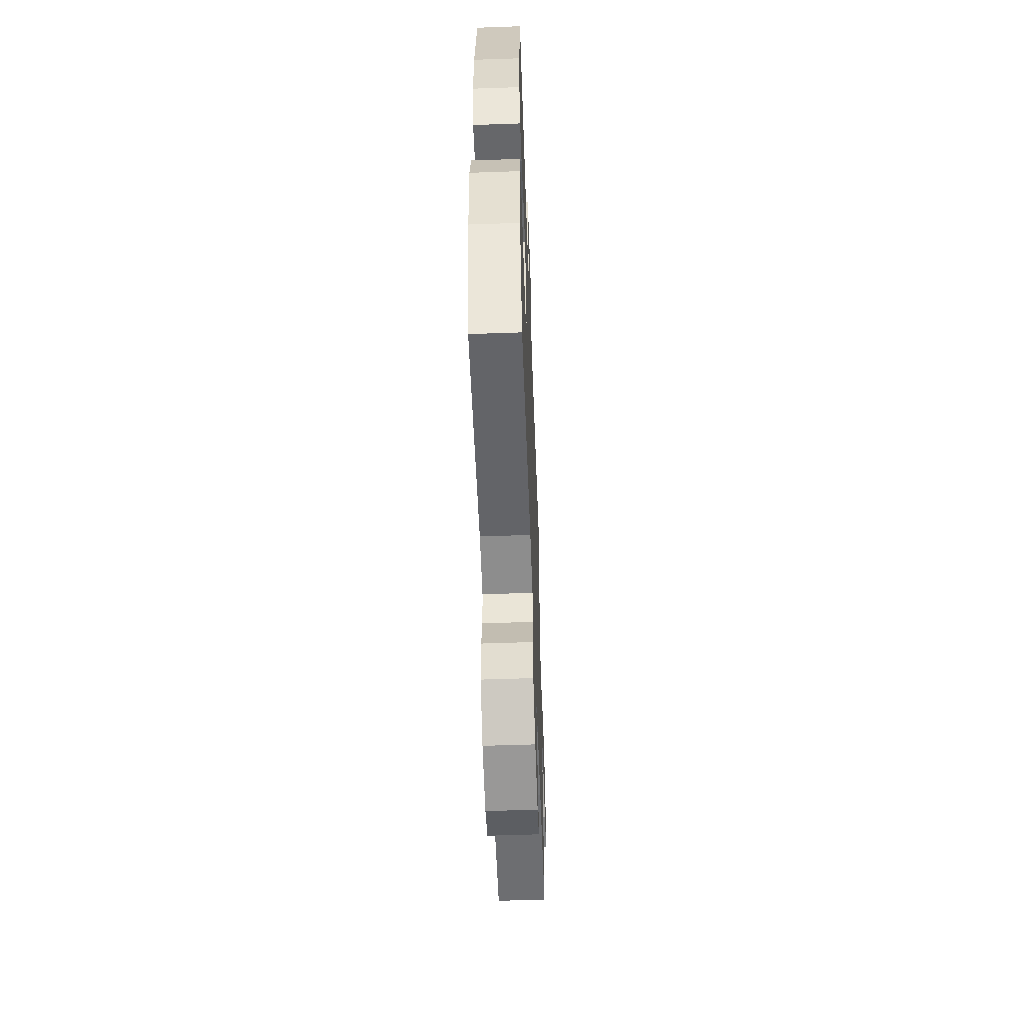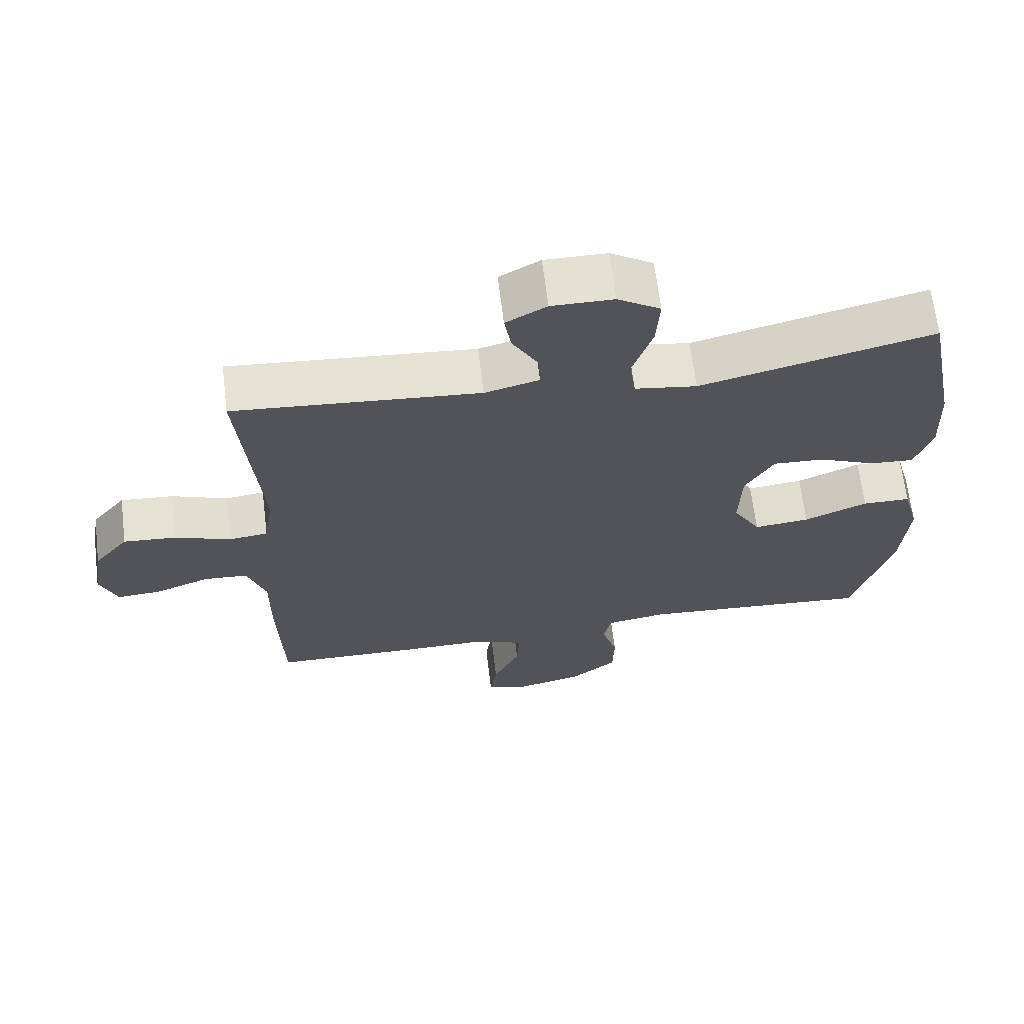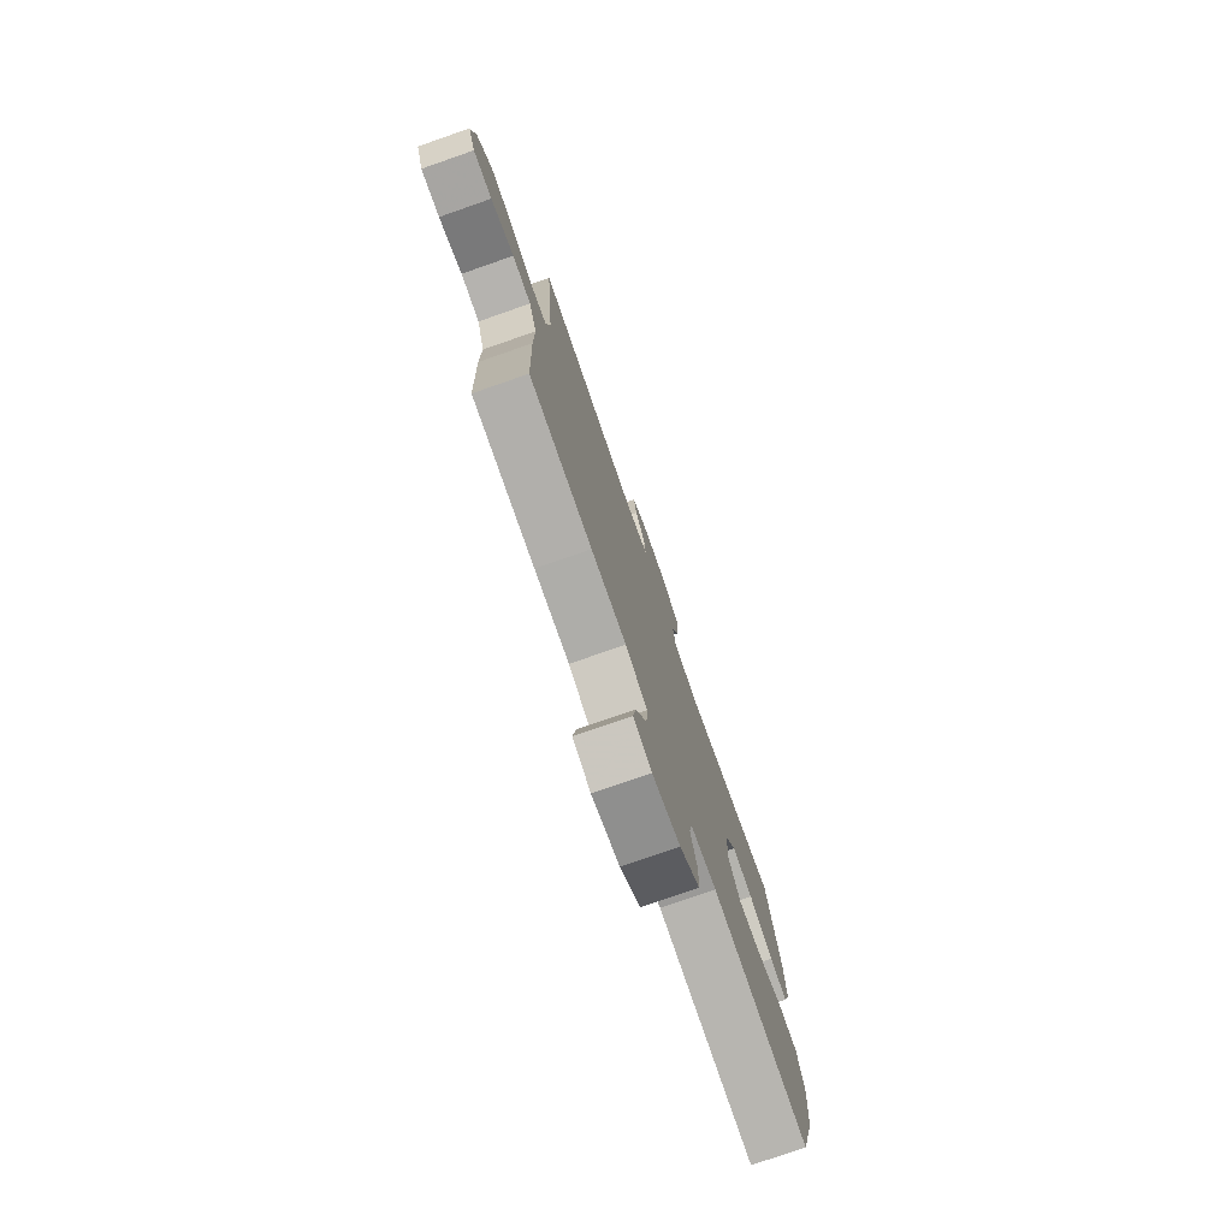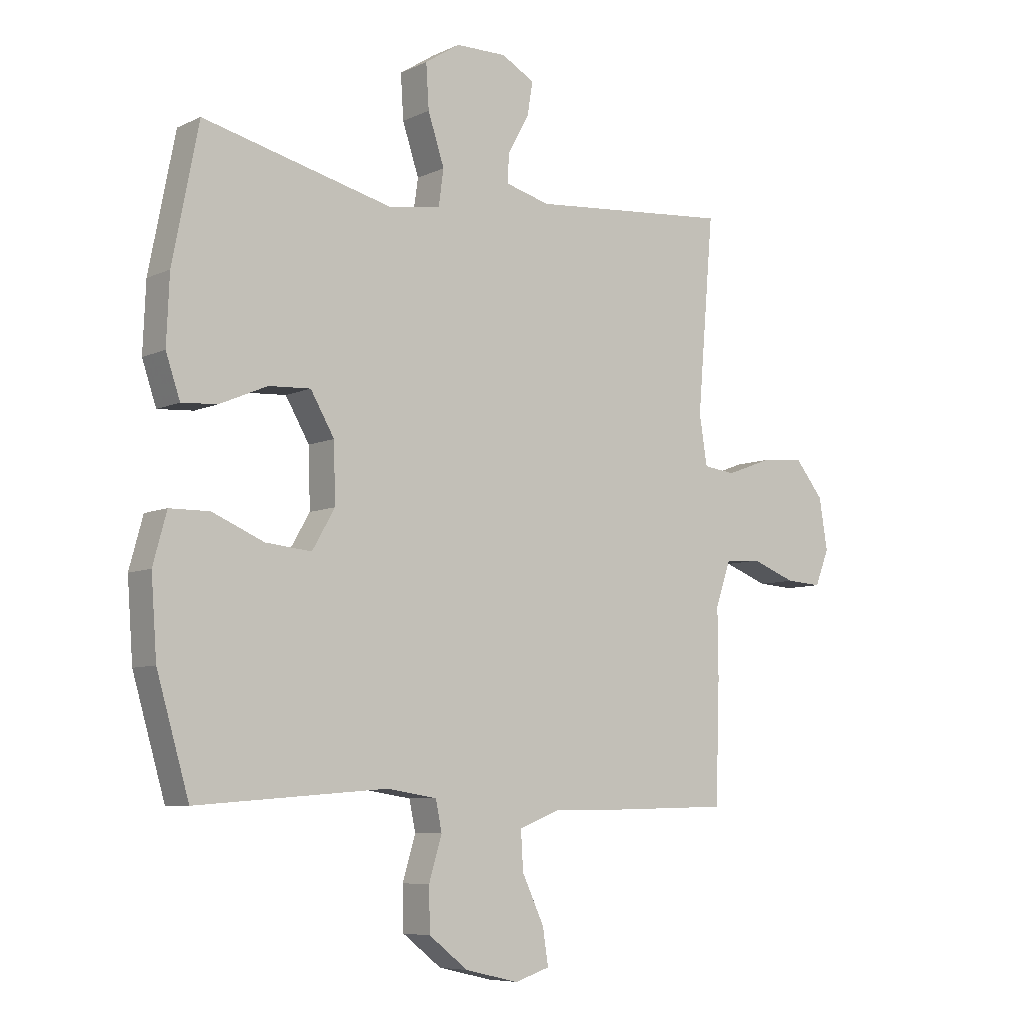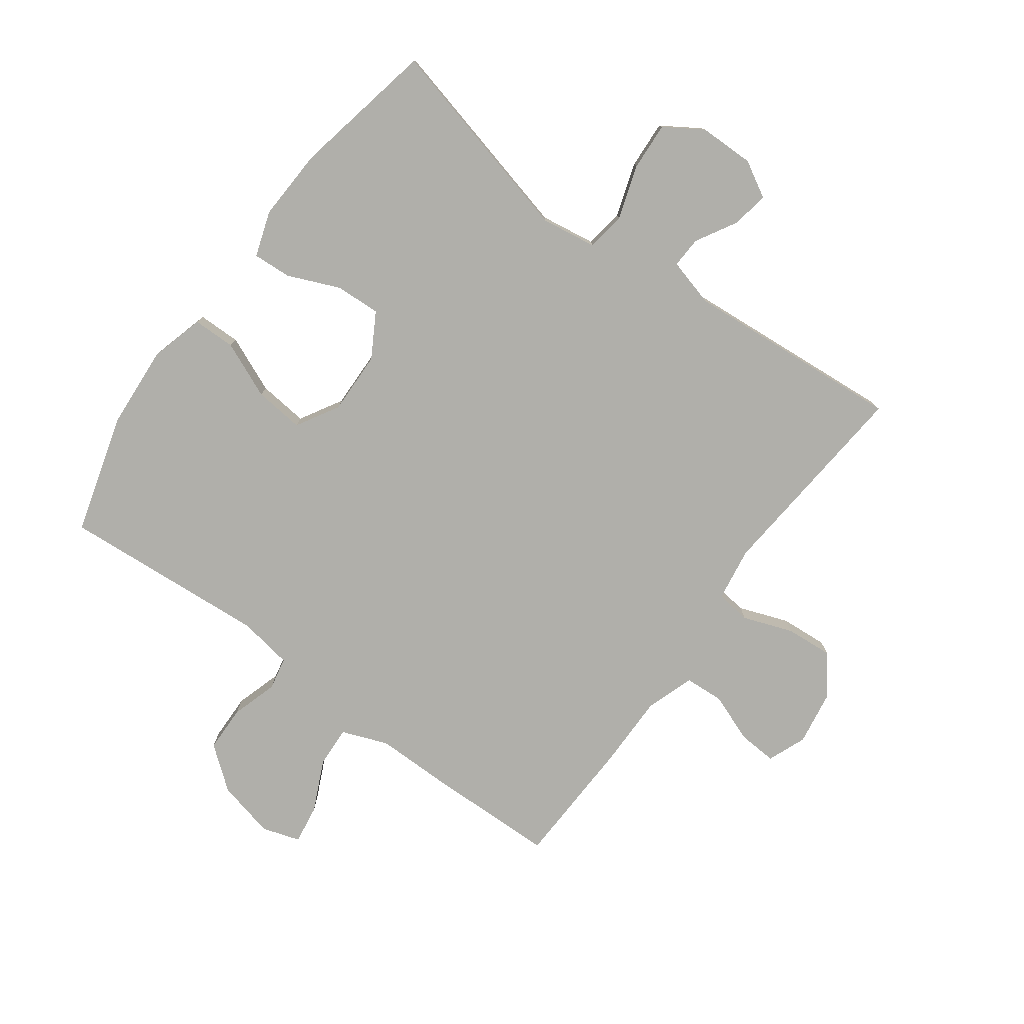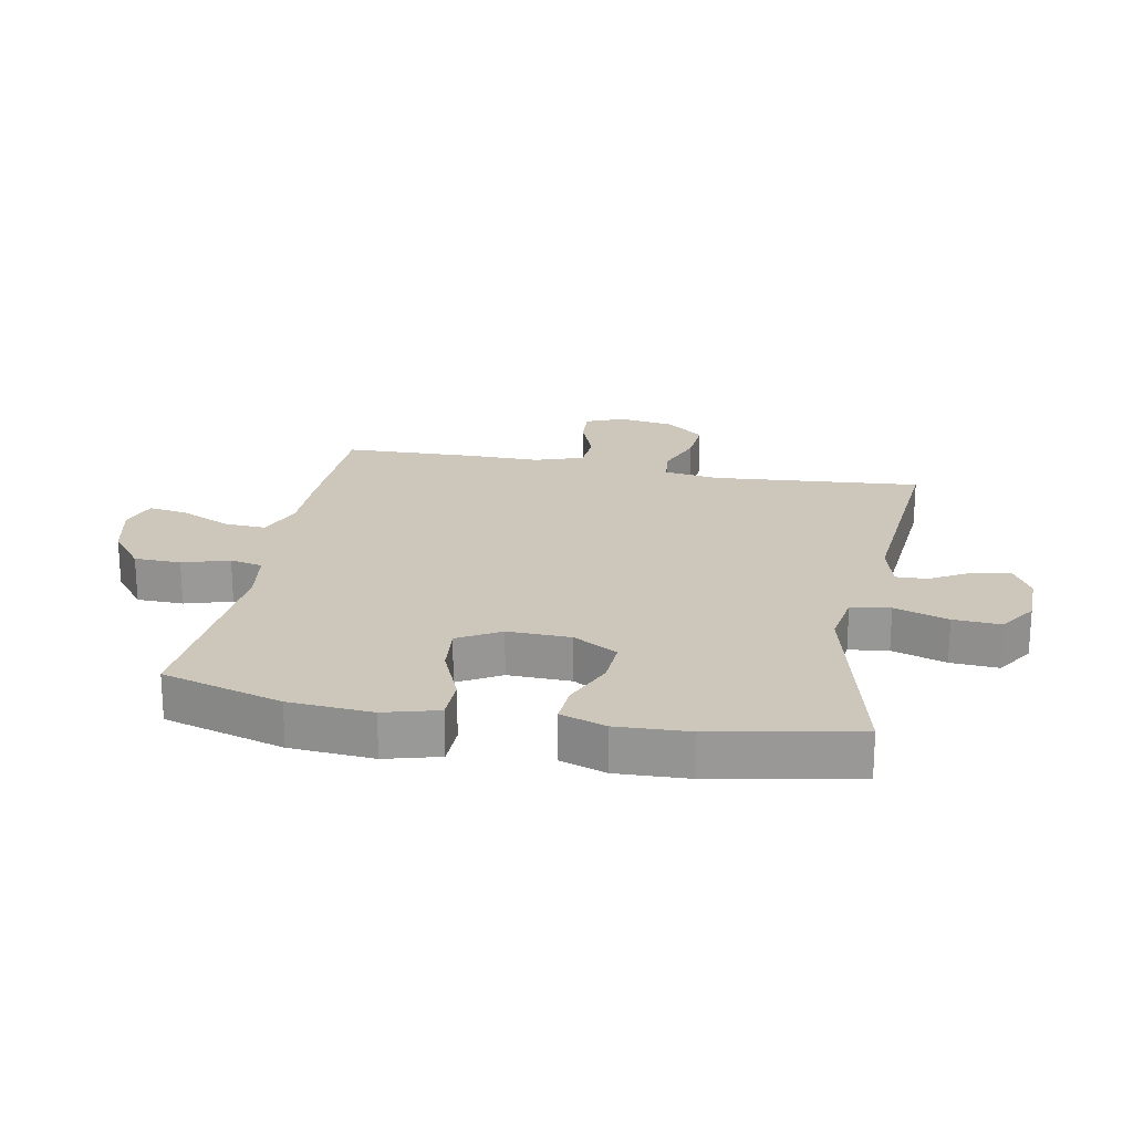
<metadata>
{"format":"obj","ext":"obj","renderer":"f3d","projection":"perspective","resolution":1024,"background":"white","views":[{"elev":-55.7,"azim":-87.9,"up":"+Z"},{"elev":66.2,"azim":173.0,"up":"+Z"},{"elev":-77.1,"azim":109.2,"up":"+Z"},{"elev":-7.1,"azim":-37.3,"up":"+Z"},{"elev":-78.0,"azim":-36.4,"up":"+Y"},{"elev":21.5,"azim":-79.2,"up":"+Y"}]}
</metadata>
<code>
v 0.5 0.07 -0.5
v 0.285 0.07 -0.505
v 0.165 0.07 -0.505
v 0.09 0.07 -0.534
v 0.094 0.07 -0.602
v 0.133 0.07 -0.685
v 0.143 0.07 -0.749
v 0.081 0.07 -0.769
v -0.014 0.07 -0.747
v -0.083 0.07 -0.693
v -0.085 0.07 -0.617
v -0.062 0.07 -0.541
v -0.073 0.07 -0.488
v -0.162 0.07 -0.474
v -0.5 0.07 -0.5
v -0.557 0.07 -0.304
v -0.567 0.07 -0.168
v -0.543 0.07 -0.08
v -0.473 0.07 -0.079
v -0.381 0.07 -0.118
v -0.3 0.07 -0.126
v -0.26 0.07 -0.057
v -0.263 0.07 0.046
v -0.305 0.07 0.118
v -0.379 0.07 0.114
v -0.463 0.07 0.078
v -0.526 0.07 0.074
v -0.551 0.07 0.148
v -0.546 0.07 0.266
v -0.5 0.07 0.5
v -0.162 0.07 0.417
v -0.072 0.07 0.431
v -0.063 0.07 0.495
v -0.092 0.07 0.583
v -0.097 0.07 0.661
v -0.035 0.07 0.701
v 0.055 0.07 0.702
v 0.114 0.07 0.669
v 0.104 0.07 0.609
v 0.066 0.07 0.542
v 0.064 0.07 0.491
v 0.143 0.07 0.47
v 0.5 0.07 0.5
v 0.471 0.07 0.158
v 0.485 0.07 0.07
v 0.542 0.07 0.063
v 0.623 0.07 0.093
v 0.7 0.07 0.099
v 0.75 0.07 0.037
v 0.765 0.07 -0.054
v 0.74 0.07 -0.117
v 0.676 0.07 -0.113
v 0.597 0.07 -0.083
v 0.533 0.07 -0.087
v 0.506 0.07 -0.166
v 0.507 0.07 -0.286
v 0.5 0 -0.5
v 0.285 0 -0.505
v 0.165 0 -0.505
v 0.09 0 -0.534
v 0.094 0 -0.602
v 0.133 0 -0.685
v 0.143 0 -0.749
v 0.081 0 -0.769
v -0.014 0 -0.747
v -0.083 0 -0.693
v -0.085 0 -0.617
v -0.062 0 -0.541
v -0.073 0 -0.488
v -0.162 0 -0.474
v -0.5 0 -0.5
v -0.557 0 -0.304
v -0.567 0 -0.168
v -0.543 0 -0.08
v -0.473 0 -0.079
v -0.381 0 -0.118
v -0.3 0 -0.126
v -0.26 0 -0.057
v -0.263 0 0.046
v -0.305 0 0.118
v -0.379 0 0.114
v -0.463 0 0.078
v -0.526 0 0.074
v -0.551 0 0.148
v -0.546 0 0.266
v -0.5 0 0.5
v -0.162 0 0.417
v -0.072 0 0.431
v -0.063 0 0.495
v -0.092 0 0.583
v -0.097 0 0.661
v -0.035 0 0.701
v 0.055 0 0.702
v 0.114 0 0.669
v 0.104 0 0.609
v 0.066 0 0.542
v 0.064 0 0.491
v 0.143 0 0.47
v 0.5 0 0.5
v 0.471 0 0.158
v 0.485 0 0.07
v 0.542 0 0.063
v 0.623 0 0.093
v 0.7 0 0.099
v 0.75 0 0.037
v 0.765 0 -0.054
v 0.74 0 -0.117
v 0.676 0 -0.113
v 0.597 0 -0.083
v 0.533 0 -0.087
v 0.506 0 -0.166
v 0.507 0 -0.286
f 1 2 3
f 56 1 3
f 55 56 3
f 54 55 3 4
f 51 52 53
f 50 51 53
f 49 50 53
f 48 49 53
f 47 48 53
f 46 47 53
f 45 46 53 54
f 42 43 44
f 41 42 44 45
f 38 39 40
f 37 38 40
f 36 37 40
f 35 36 40
f 34 35 40
f 33 34 40
f 32 33 40 41
f 29 30 31
f 28 29 31
f 27 28 31
f 26 27 31
f 25 26 31
f 24 25 31 32
f 45 54 4
f 41 45 4
f 32 41 4
f 24 32 4
f 23 24 4
f 18 19 20
f 17 18 20
f 16 17 20
f 15 16 20
f 14 15 20
f 13 14 20 21
f 10 11 12
f 9 10 12
f 8 9 12
f 7 8 12
f 6 7 12
f 5 6 12
f 5 12 13
f 4 5 13
f 23 4 13
f 22 23 13
f 13 21 22
f 59 58 57
f 59 57 112
f 59 112 111
f 60 59 111 110
f 109 108 107
f 109 107 106
f 109 106 105
f 109 105 104
f 109 104 103
f 109 103 102
f 110 109 102 101
f 100 99 98
f 101 100 98 97
f 96 95 94
f 96 94 93
f 96 93 92
f 96 92 91
f 96 91 90
f 96 90 89
f 97 96 89 88
f 87 86 85
f 87 85 84
f 87 84 83
f 87 83 82
f 87 82 81
f 88 87 81 80
f 60 110 101
f 60 101 97
f 60 97 88
f 60 88 80
f 60 80 79
f 76 75 74
f 76 74 73
f 76 73 72
f 76 72 71
f 76 71 70
f 77 76 70 69
f 68 67 66
f 68 66 65
f 68 65 64
f 68 64 63
f 68 63 62
f 68 62 61
f 69 68 61
f 69 61 60
f 69 60 79
f 69 79 78
f 78 77 69
f 1 57 58 2
f 2 58 59 3
f 3 59 60 4
f 4 60 61 5
f 5 61 62 6
f 6 62 63 7
f 7 63 64 8
f 8 64 65 9
f 9 65 66 10
f 10 66 67 11
f 11 67 68 12
f 12 68 69 13
f 13 69 70 14
f 14 70 71 15
f 15 71 72 16
f 16 72 73 17
f 17 73 74 18
f 18 74 75 19
f 19 75 76 20
f 20 76 77 21
f 21 77 78 22
f 22 78 79 23
f 23 79 80 24
f 24 80 81 25
f 25 81 82 26
f 26 82 83 27
f 27 83 84 28
f 28 84 85 29
f 29 85 86 30
f 30 86 87 31
f 31 87 88 32
f 32 88 89 33
f 33 89 90 34
f 34 90 91 35
f 35 91 92 36
f 36 92 93 37
f 37 93 94 38
f 38 94 95 39
f 39 95 96 40
f 40 96 97 41
f 41 97 98 42
f 42 98 99 43
f 43 99 100 44
f 44 100 101 45
f 45 101 102 46
f 46 102 103 47
f 47 103 104 48
f 48 104 105 49
f 49 105 106 50
f 50 106 107 51
f 51 107 108 52
f 52 108 109 53
f 53 109 110 54
f 54 110 111 55
f 55 111 112 56
f 56 112 57 1

</code>
